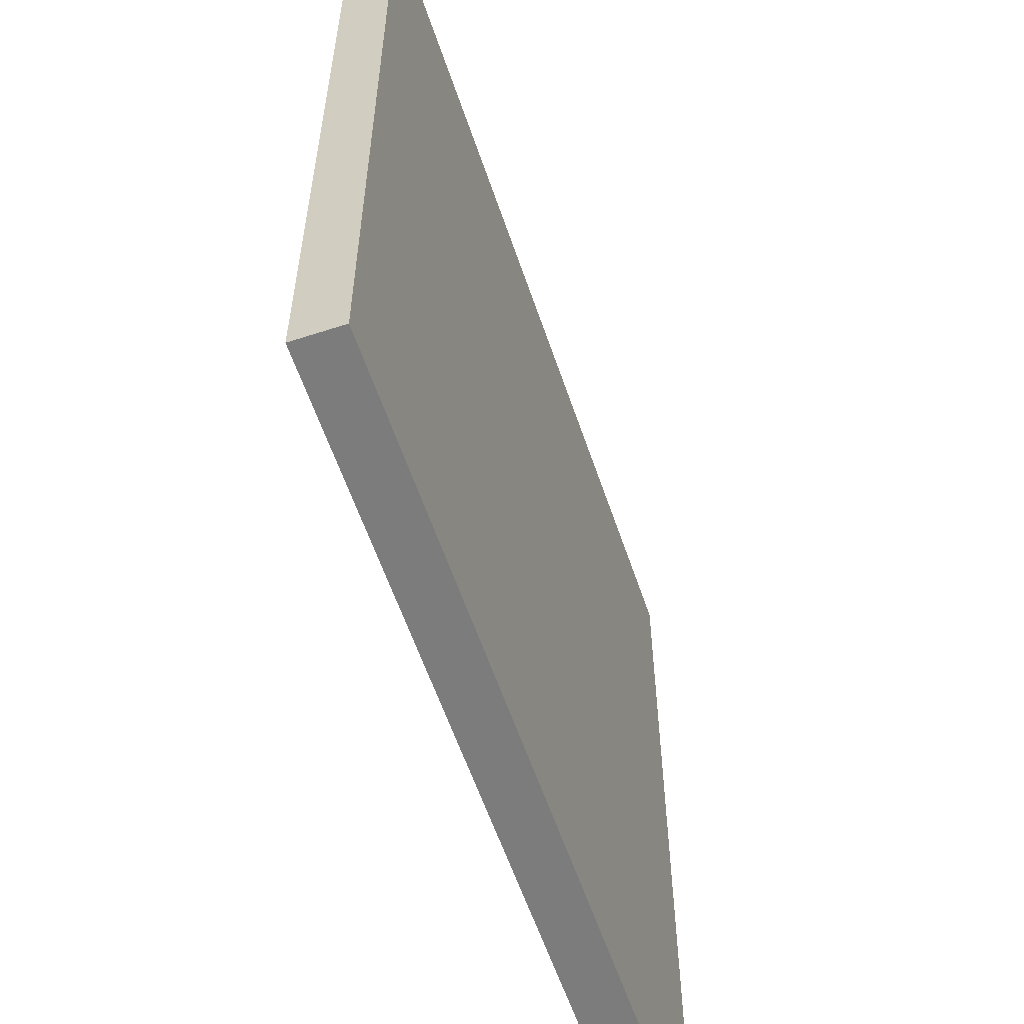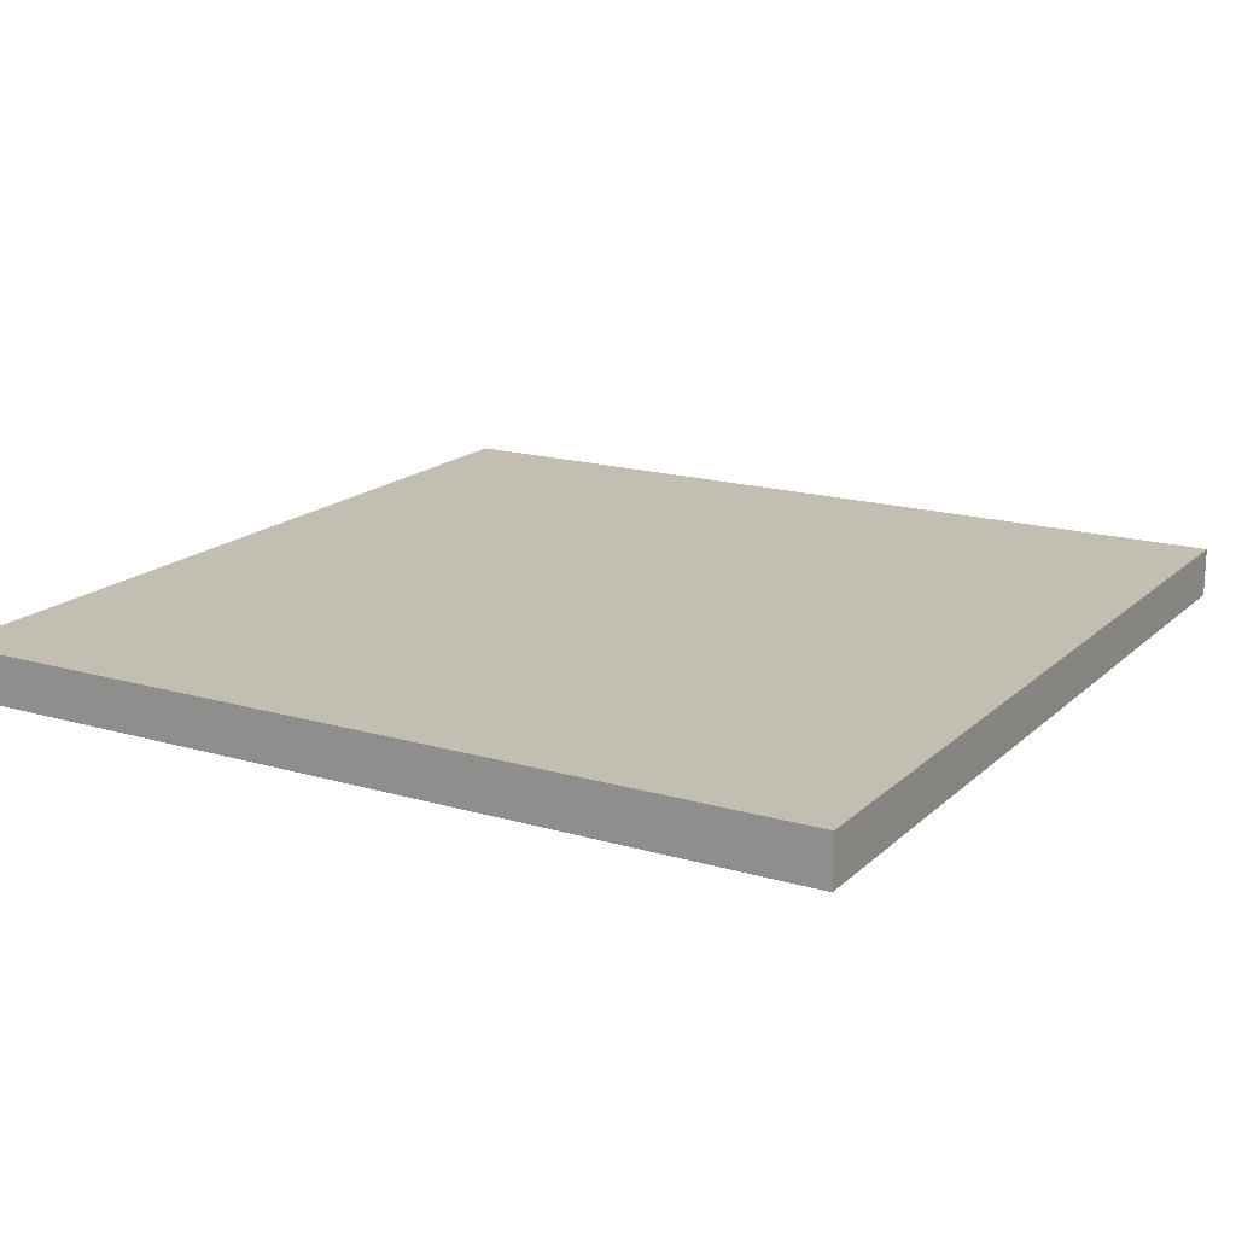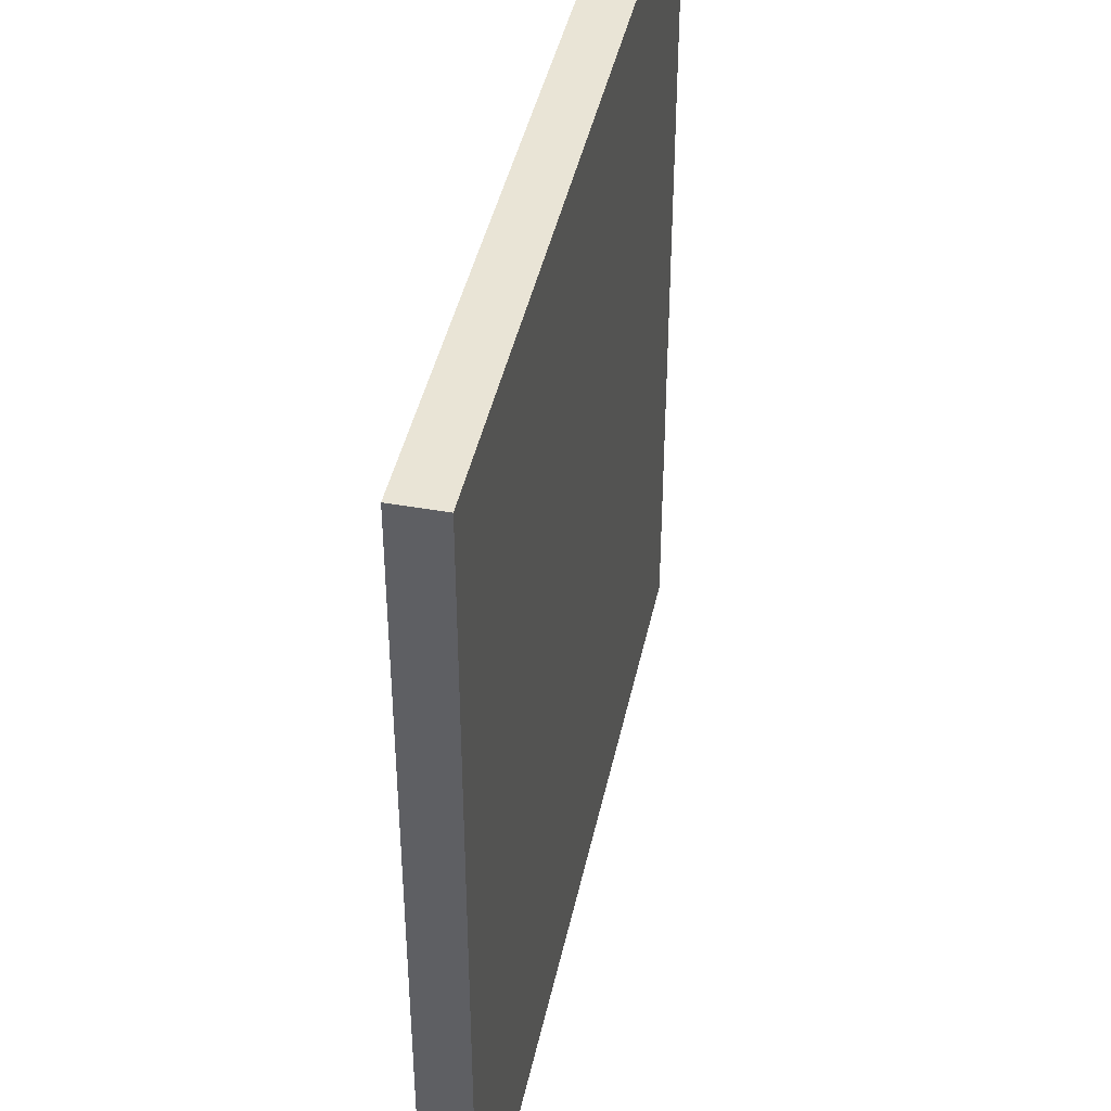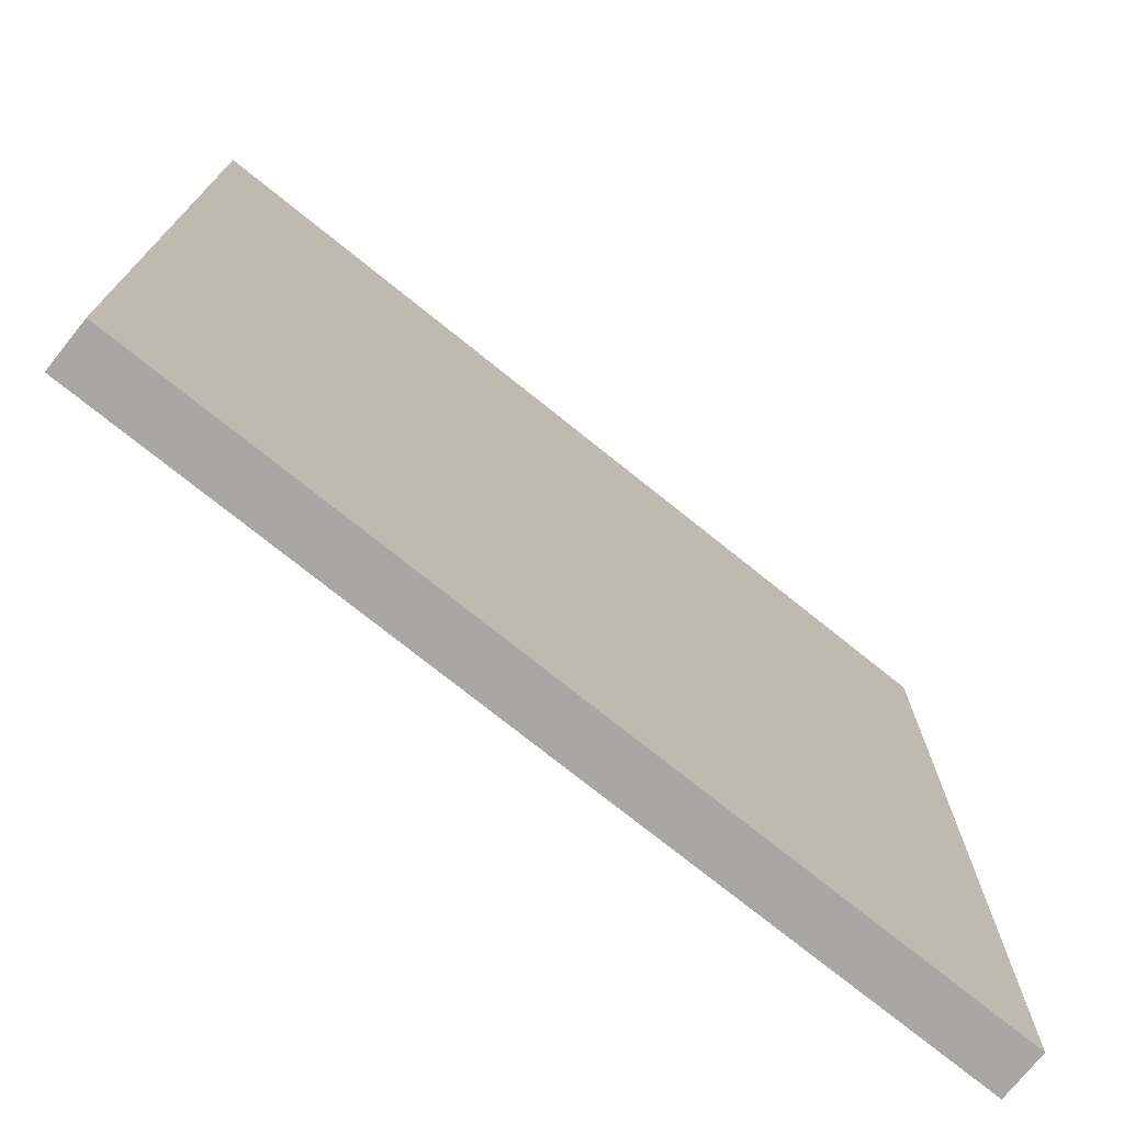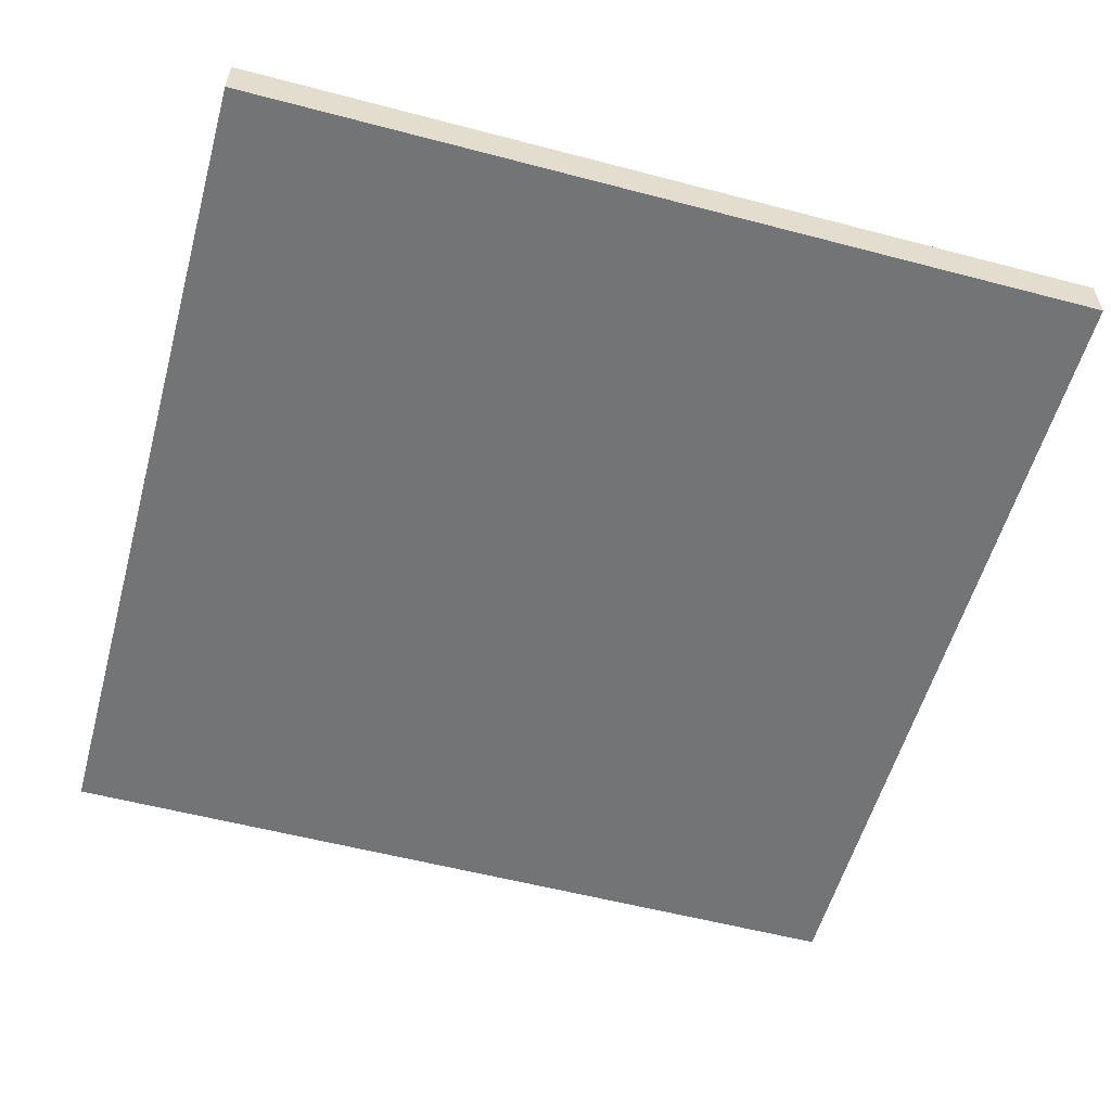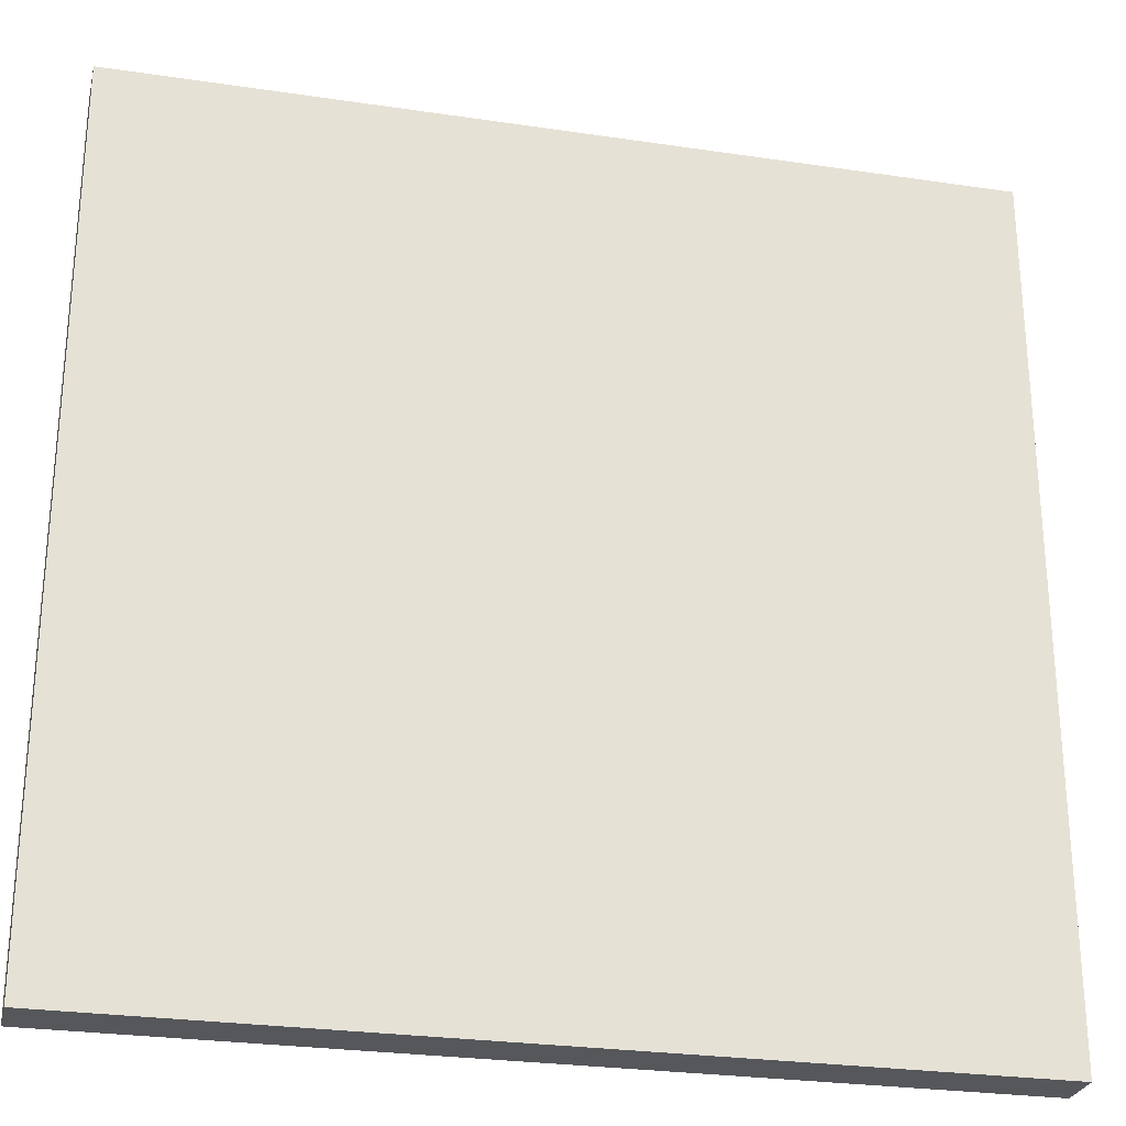
<metadata>
{"format":"obj","ext":"obj","renderer":"f3d","projection":"perspective","resolution":1024,"background":"white","views":[{"elev":-58.8,"azim":108.6,"up":"+Z"},{"elev":17.3,"azim":-149.7,"up":"+Y"},{"elev":42.7,"azim":-78.1,"up":"+Z"},{"elev":-74.7,"azim":141.2,"up":"+Z"},{"elev":-56.2,"azim":-15.4,"up":"+Y"},{"elev":-27.0,"azim":-13.0,"up":"+Z"}]}
</metadata>
<code>
g floor
v -0.5 0.9444 0.5
v -0.5 0.9444 -0.5
v -0.5 0.9722 0
v -0.5 0.9722 -0.5
v -0.5 1 0.5
v -0.5 1 0
v -0.5 1 -0.5
v 0.5 0.9444 0.5
v 0.5 0.9444 -0.5
v 0.5 0.9722 0.5
v 0.5 0.9722 0
v 0.5 1 0.5
v 0.5 1 0
v 0.5 1 -0.5
v -0.5 0.9444 0.5
v -0.5 1 0.5
v 0 0.9722 0.5
v 0 1 0.5
v 0.5 0.9444 0.5
v 0.5 0.9722 0.5
v 0.5 1 0.5
v -0.5 0.9444 -0.5
v -0.5 0.9722 -0.5
v -0.5 1 -0.5
v 0 0.9722 -0.5
v 0 1 -0.5
v 0.5 0.9444 -0.5
v 0.5 1 -0.5
v -0.5 0.9444 0.5
v 0.5 0.9444 0.5
v -0.5 0.9444 -0.5
v 0.5 0.9444 -0.5
v -0.5 1 0.5
v 0 1 0.5
v 0.5 1 0.5
v -0.5 1 0
v 0 1 0
v 0.5 1 0
v -0.5 1 -0.5
v 0 1 -0.5
v 0.5 1 -0.5
f 3 2 1
f 4 2 3
f 5 3 1
f 6 4 3
f 6 3 5
f 7 4 6
f 8 9 10
f 10 9 11
f 10 11 12
f 11 9 13
f 12 11 13
f 13 9 14
f 17 16 15
f 18 16 17
f 19 17 15
f 20 18 17
f 20 17 19
f 21 18 20
f 22 23 25
f 23 24 25
f 25 24 26
f 22 25 27
f 25 26 27
f 27 26 28
f 31 30 29
f 32 30 31
f 33 34 36
f 34 35 37
f 36 34 37
f 37 35 38
f 36 37 39
f 37 38 40
f 39 37 40
f 40 38 41

</code>
